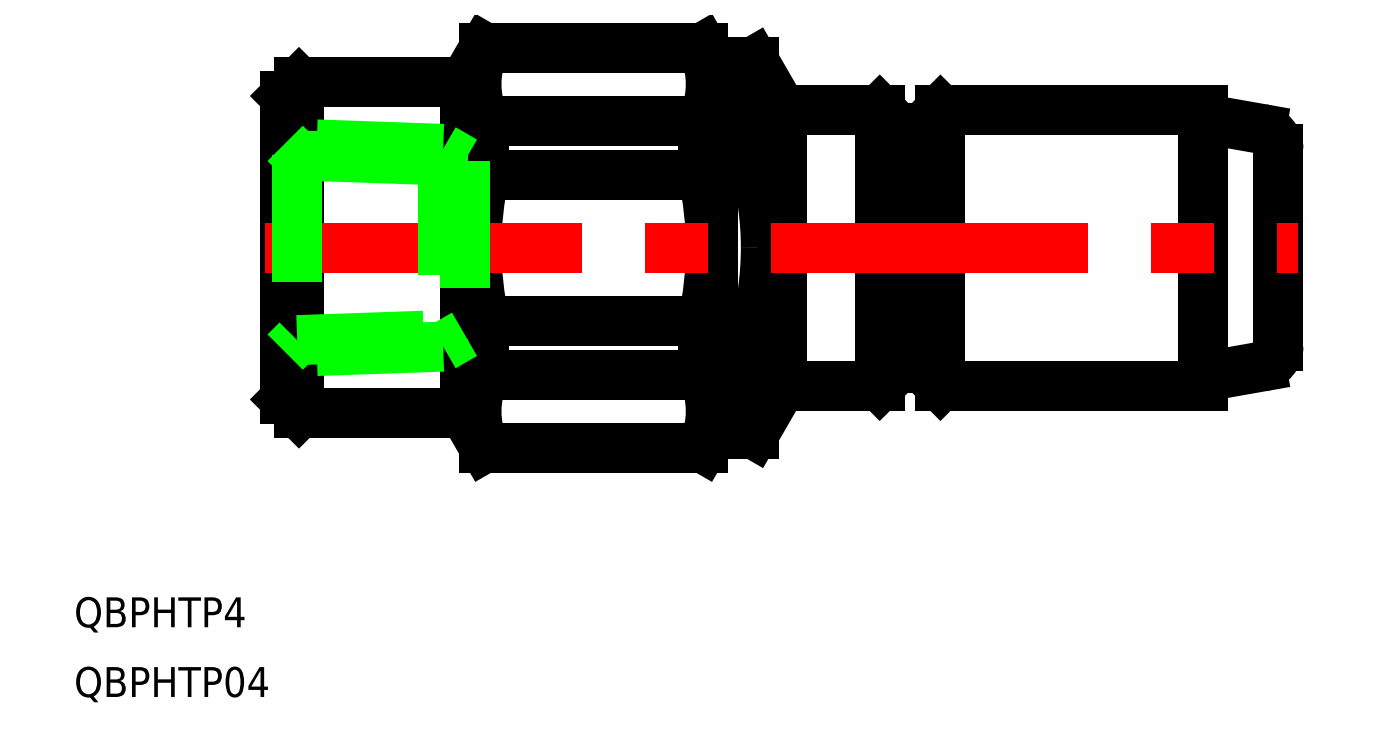
<metadata>
{"format":"dxf","ext":"dxf","renderer":"ezdxf+matplotlib","layout":"modelspace","background":"white","min_lineweight":24,"dpi":150}
</metadata>
<code>
0
SECTION
2
ENTITIES
0
TEXT
8
0
10
-21.19
20
-38.09
30
0
40
3
1
QBPHTP4
0
TEXT
8
0
10
-21.19
20
-45.09
30
0
40
3
1
QBPHTP04
0
LINE
8
0
10
92.08
20
13.85
30
0
11
65.77
21
13.85
31
0
0
LINE
8
0
10
92.08
20
-13.85
30
0
11
65.77
21
-13.85
31
0
0
LINE
8
0
10
41.92
20
20.08
30
0
11
20
21
20.08
31
0
0
LINE
8
0
10
20
20
7.327
30
0
11
41.92
21
7.327
31
0
0
LINE
8
0
10
20
20
12.75
30
0
11
41.92
21
12.75
31
0
0
LINE
8
0
10
41.92
20
-20.08
30
0
11
20
21
-20.08
31
0
0
LINE
8
0
10
20
20
-7.327
30
0
11
41.92
21
-7.327
31
0
0
LINE
8
0
10
20
20
-12.75
30
0
11
41.92
21
-12.75
31
0
0
LINE
8
0
10
0
20
0
30
0
11
0
21
-15.23
31
0
0
LINE
8
0
10
1.385
20
-16.62
30
0
11
1.385
21
0
31
0
0
LINE
8
0
10
18
20
-16.62
30
0
11
18
21
0
31
0
0
ARC
8
0
10
53.17
20
-1.49e-14
30
0
40
33.97
50
180
51
192.5
0
LINE
8
0
10
1.385
20
-16.62
30
0
11
17.68
21
-16.62
31
0
0
LINE
8
0
10
0
20
-15.23
30
0
11
1.385
21
-16.62
31
0
0
LINE
8
0
10
18.16
20
-16.89
30
0
11
20
21
-20.08
31
0
0
ARC
8
0
10
27.99
20
-16.41
30
0
40
8.793
50
155.4
51
204.6
0
LINE
8
0
10
20
20
-12.75
30
0
11
20
21
-7.327
31
0
0
ARC
8
0
10
17.68
20
-17.17
30
0
40
0.5538
50
30
51
90
0
LINE
8
0
10
1.385
20
16.62
30
0
11
17.68
21
16.62
31
0
0
LINE
8
0
10
1.385
20
16.62
30
0
11
1.385
21
0
31
0
0
LINE
8
0
10
0
20
15.23
30
0
11
1.385
21
16.62
31
0
0
LINE
8
0
10
0
20
0
30
0
11
0
21
15.23
31
0
0
ARC
8
0
10
27.99
20
16.41
30
0
40
8.793
50
155.4
51
204.6
0
LINE
8
0
10
18
20
16.62
30
0
11
18
21
0
31
0
0
ARC
8
0
10
53.17
20
0
30
0
40
33.97
50
167.5
51
180
0
LINE
8
0
10
20
20
12.75
30
0
11
20
21
7.327
31
0
0
LINE
8
0
10
18.16
20
16.89
30
0
11
20
21
20.08
31
0
0
ARC
8
0
10
17.68
20
17.17
30
0
40
0.5538
50
270
51
330
0
LINE
8
0
10
59.68
20
-13.85
30
0
11
59.68
21
0
31
0
0
LINE
8
0
10
61.48
20
-12.05
30
0
11
61.48
21
0
31
0
0
LINE
8
0
10
63.97
20
-12.05
30
0
11
63.97
21
0
31
0
0
LINE
8
0
10
65.77
20
-13.85
30
0
11
65.77
21
0
31
0
0
LINE
8
0
10
42.92
20
0
30
0
11
42.92
21
-18.35
31
0
0
ARC
8
0
10
8.748
20
4.3e-14
30
0
40
33.97
50
347.5
51
360
0
LINE
8
0
10
42.92
20
-18.28
30
0
11
42.92
21
0
31
0
0
LINE
8
0
10
49.85
20
-13.85
30
0
11
49.85
21
0
31
0
0
ARC
8
0
10
17.07
20
2.89e-14
30
0
40
31.18
50
344.1
51
360
0
ARC
8
0
10
61.71
20
-12.6
30
0
40
0.5538
50
90
51
135
0
LINE
8
0
10
42.92
20
-18.35
30
0
11
41.92
21
-20.08
31
0
0
ARC
8
0
10
33.93
20
-16.41
30
0
40
8.793
50
335.4
51
24.62
0
ARC
8
0
10
50.17
20
-14.4
30
0
40
0.5538
50
90
51
150
0
LINE
8
0
10
43.34
20
-18.69
30
0
11
43.34
21
-8.563
31
0
0
LINE
8
0
10
47.05
20
-18.69
30
0
11
47.05
21
-8.563
31
0
0
LINE
8
0
10
41.92
20
-12.75
30
0
11
41.92
21
-7.327
31
0
0
LINE
8
0
10
43.34
20
-18.69
30
0
11
47.05
21
-18.69
31
0
0
LINE
8
0
10
42.92
20
-18.28
30
0
11
43.34
21
-18.69
31
0
0
LINE
8
0
10
49.69
20
-14.12
30
0
11
47.05
21
-18.69
31
0
0
LINE
8
0
10
43.34
20
-8.563
30
0
11
47.05
21
-8.563
31
0
0
ARC
8
0
10
59.95
20
2.5e-15
30
0
40
18.69
50
204.3
51
207.3
0
LINE
8
0
10
59.68
20
-13.85
30
0
11
50.17
21
-13.85
31
0
0
LINE
8
0
10
61.31
20
-12.21
30
0
11
59.68
21
-13.85
31
0
0
ARC
8
0
10
63.74
20
-12.6
30
0
40
0.5538
50
45
51
90
0
LINE
8
0
10
61.71
20
-12.05
30
0
11
63.74
21
-12.05
31
0
0
LINE
8
0
10
64.13
20
-12.21
30
0
11
65.77
21
-13.85
31
0
0
ARC
8
0
10
61.71
20
12.6
30
0
40
0.5538
50
225
51
270
0
ARC
8
0
10
33.93
20
16.41
30
0
40
8.793
50
335.4
51
24.62
0
LINE
8
0
10
49.69
20
14.12
30
0
11
47.05
21
18.69
31
0
0
LINE
8
0
10
42.92
20
0
30
0
11
42.92
21
18.35
31
0
0
LINE
8
0
10
42.92
20
18.28
30
0
11
42.92
21
0
31
0
0
LINE
8
0
10
43.34
20
18.69
30
0
11
43.34
21
8.563
31
0
0
LINE
8
0
10
47.05
20
18.69
30
0
11
47.05
21
8.563
31
0
0
ARC
8
0
10
50.17
20
14.4
30
0
40
0.5538
50
210
51
270
0
ARC
8
0
10
8.748
20
-1.15e-14
30
0
40
33.97
50
1.58e-14
51
12.45
0
ARC
8
0
10
17.07
20
-1.95e-14
30
0
40
31.18
50
2.97e-14
51
15.94
0
LINE
8
0
10
43.34
20
8.563
30
0
11
47.05
21
8.563
31
0
0
ARC
8
0
10
59.95
20
2.5e-15
30
0
40
18.69
50
152.7
51
155.7
0
LINE
8
0
10
41.92
20
12.75
30
0
11
41.92
21
7.327
31
0
0
LINE
8
0
10
59.68
20
13.85
30
0
11
59.68
21
0
31
0
0
LINE
8
0
10
61.48
20
12.05
30
0
11
61.48
21
0
31
0
0
LINE
8
0
10
49.85
20
13.85
30
0
11
49.85
21
0
31
0
0
LINE
8
0
10
59.68
20
13.85
30
0
11
50.17
21
13.85
31
0
0
LINE
8
0
10
61.31
20
12.21
30
0
11
59.68
21
13.85
31
0
0
LINE
8
0
10
43.34
20
18.69
30
0
11
47.05
21
18.69
31
0
0
LINE
8
0
10
42.92
20
18.28
30
0
11
43.34
21
18.69
31
0
0
LINE
8
0
10
42.92
20
18.35
30
0
11
41.92
21
20.08
31
0
0
LINE
8
0
10
63.97
20
12.05
30
0
11
63.97
21
0
31
0
0
LINE
8
0
10
65.77
20
13.85
30
0
11
65.77
21
0
31
0
0
ARC
8
0
10
63.74
20
12.6
30
0
40
0.5538
50
270
51
315
0
LINE
8
0
10
61.71
20
12.05
30
0
11
63.74
21
12.05
31
0
0
LINE
8
0
10
64.13
20
12.21
30
0
11
65.77
21
13.85
31
0
0
LINE
8
0
10
92.08
20
0
30
0
11
92.08
21
-13.85
31
0
0
LINE
8
0
10
99.69
20
0
30
0
11
99.69
21
-9.888
31
0
0
LINE
8
0
10
97.98
20
-11.93
30
0
11
92.53
21
-12.89
31
0
0
ARC
8
0
10
92.63
20
-13.44
30
0
40
0.5538
50
100
51
180
0
ARC
8
0
10
97.62
20
-9.888
30
0
40
2.077
50
280
51
0
0
LINE
8
0
10
97.98
20
11.93
30
0
11
92.53
21
12.89
31
0
0
LINE
8
0
10
92.08
20
0
30
0
11
92.08
21
13.85
31
0
0
ARC
8
0
10
92.63
20
13.44
30
0
40
0.5538
50
180
51
260
0
LINE
8
0
10
99.69
20
0
30
0
11
99.69
21
9.888
31
0
0
ARC
8
0
10
97.62
20
9.888
30
0
40
2.077
50
0
51
80
0
LINE
8
CENTER
10
-2
20
0
30
0
11
101.7
21
0
31
0
0
LINE
8
0
10
1.204
20
9.273
30
0
11
1.204
21
-9.273
31
0
0
LINE
8
0
10
18
20
8.687
30
0
11
18
21
-8.687
31
0
0
LINE
8
0
10
15.86
20
9.924
30
0
11
15.86
21
-9.924
31
0
0
LINE
8
0
10
15.86
20
-9.924
30
0
11
0
21
-10.48
31
0
0
LINE
8
0
10
1.204
20
-9.273
30
0
11
18
21
-8.687
31
0
0
LINE
8
0
10
1.204
20
-9.273
30
0
11
8.53e-14
21
-10.48
31
0
0
LINE
8
0
10
18
20
-8.687
30
0
11
15.86
21
-9.924
31
0
0
LINE
8
0
10
1.204
20
9.273
30
0
11
18
21
8.687
31
0
0
LINE
8
0
10
15.86
20
9.924
30
0
11
0
21
10.48
31
0
0
LINE
8
0
10
1.204
20
9.273
30
0
11
0
21
10.48
31
0
0
LINE
8
0
10
18
20
8.687
30
0
11
15.86
21
9.924
31
0
0
ENDSEC
0
EOF

</code>
